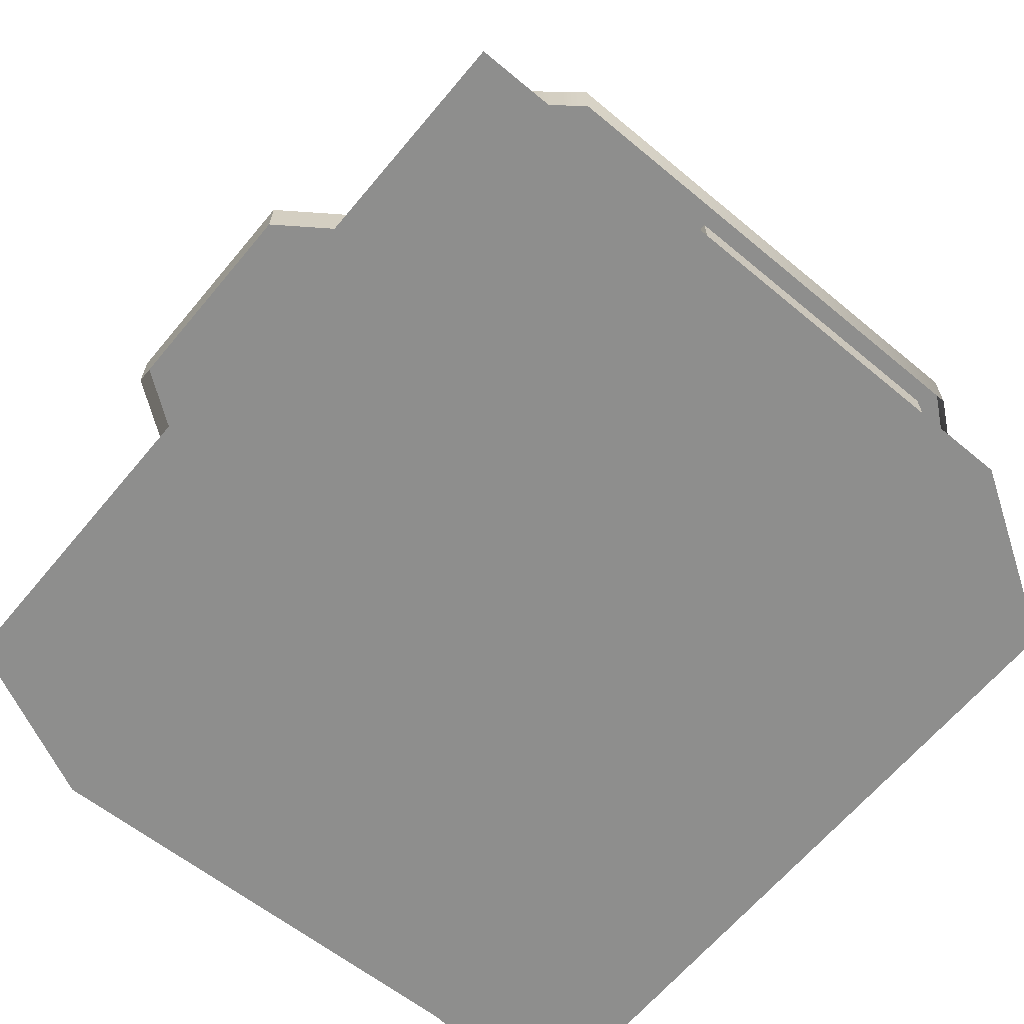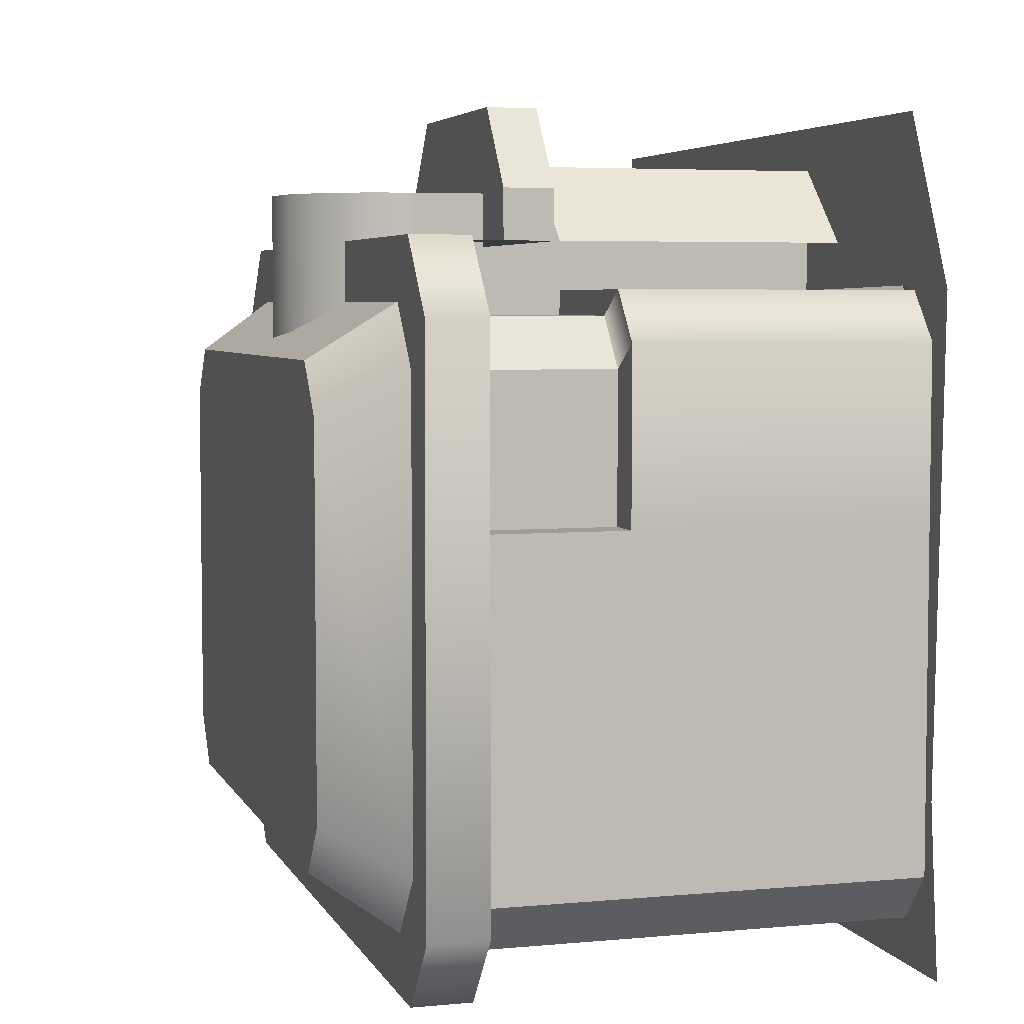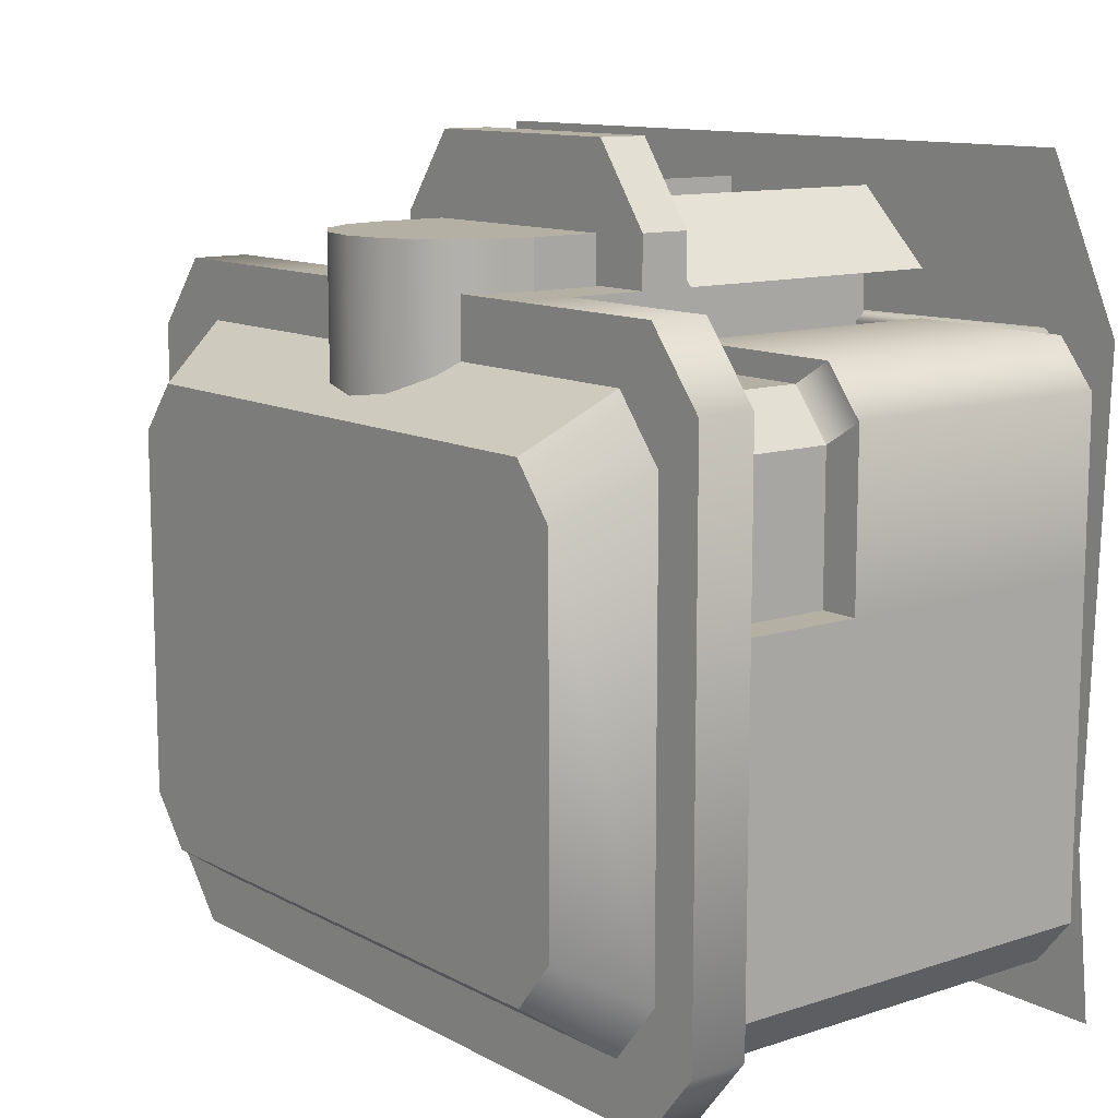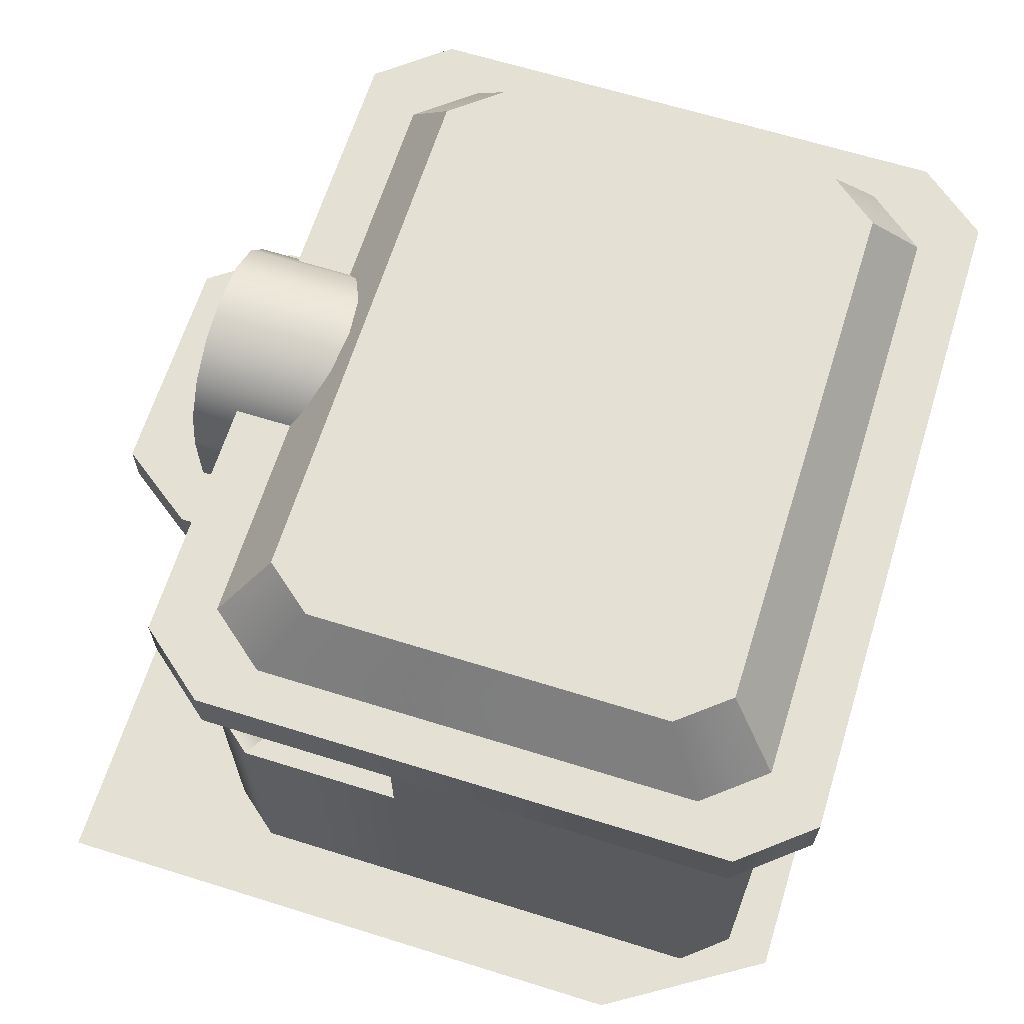
<metadata>
{"format":"obj","ext":"obj","renderer":"f3d","projection":"perspective","resolution":1024,"background":"white","views":[{"elev":-64.8,"azim":50.1,"up":"+Y"},{"elev":4.9,"azim":-106.4,"up":"+Z"},{"elev":11.6,"azim":-128.3,"up":"+Z"},{"elev":65.2,"azim":107.4,"up":"+Y"}]}
</metadata>
<code>
g default
v 3.352 11.78 14.88
v 4.19 11.77 14.88
v 3.352 14.04 14.88
v 4.19 14.3 14.88
v 3.097 15.32 14.88
v 3.871 15.91 14.88
v 2.37 16.41 14.88
v 2.963 17.27 14.88
v 1.283 17.14 14.88
v 1.603 18.17 14.88
v 0 17.39 14.88
v 0 18.49 14.88
v -1.283 17.14 14.88
v -1.603 18.17 14.88
v -2.37 16.41 14.88
v -2.963 17.27 14.88
v -3.097 15.32 14.88
v -3.871 15.91 14.88
v -3.352 14.04 14.88
v -4.19 14.3 14.88
v -3.352 11.78 14.88
v -4.19 11.77 14.88
v 0 16.58 -9.52
v 0 16.58 -11.63
v -11.17 16.58 -9.52
v -12.57 16.58 -11.63
v -12.95 16.58 -7.347
v -14.67 16.58 -9.06
v -12.95 16.58 8.912
v -14.67 16.58 10.62
v -11.17 16.58 11.09
v -12.57 16.58 13.19
v -11.4 19.38 -5.811
v -11.4 19.38 7.376
v -9.92 19.38 -7.629
v -9.92 19.38 9.194
v 0 19.38 -7.629
v 0 19.38 9.194
v 9.92 19.38 -7.629
v 9.92 19.38 9.194
v 11.4 19.38 -5.811
v 11.4 19.38 7.376
v 0 16.58 -11.63
v 0 16.58 -9.52
v 12.57 16.58 -11.63
v 11.17 16.58 -9.52
v 14.67 16.58 -9.06
v 12.95 16.58 -7.347
v 14.67 16.58 10.62
v 12.95 16.58 8.912
v 12.57 16.58 13.19
v 11.17 16.58 11.09
v 0 18.49 -2.213
v 0 18.49 14.88
v 1.603 18.17 -2.213
v 1.603 18.17 14.88
v 2.963 17.27 -2.213
v 2.963 17.27 14.88
v 3.871 15.91 -2.213
v 3.871 15.91 14.88
v -4.19 14.3 -2.213
v -4.19 14.3 14.88
v -3.871 15.91 -2.213
v -3.871 15.91 14.88
v -2.963 17.27 -2.213
v -2.963 17.27 14.88
v -1.603 18.17 -2.213
v -1.603 18.17 14.88
v -6.286 14.49 13.19
v -3.492 9.6 13.19
v 0 14.49 13.19
v 0 9.6 13.19
v 6.286 14.49 13.19
v 3.492 9.6 13.19
v 6.286 16.58 13.19
v 11.17 16.58 11.09
v 0 16.58 13.19
v 0 16.58 11.09
v -6.286 16.58 13.19
v -11.17 16.58 11.09
v 12.57 14.49 -9.916
v 13.97 14.49 -8.204
v 13.97 9.6 -8.204
v 12.57 9.6 -9.916
v 13.97 9.6 3.778
v 13.97 14.49 3.778
v 12.57 13.24 3.778
v 12.57 9.6 3.778
v 13.97 9.6 -8.204
v 13.97 14.49 -8.204
v 13.97 14.49 3.778
v 13.97 9.6 3.778
v 12.57 14.49 3.778
v 12.57 14.49 8.913
v 12.57 13.24 8.913
v 12.57 13.24 3.778
v 12.57 9.6 3.778
v 12.57 9.6 8.913
v 13.97 9.6 9.769
v 13.97 9.6 3.778
v 13.97 9.6 3.778
v 13.97 9.6 9.769
v 13.97 -0.876 9.769
v 13.97 -0.876 3.778
v 12.57 9.6 11.48
v 11.17 9.6 10.62
v 6.286 9.6 10.62
v 6.286 9.6 11.48
v 13.97 9.6 9.769
v 12.57 9.6 8.913
v 11.17 9.6 10.62
v 12.57 9.6 11.48
v 12.57 -0.876 11.48
v 13.97 -0.876 9.769
v 13.97 9.6 9.769
v 12.57 9.6 11.48
v 13.97 9.6 -8.204
v 13.97 9.6 3.778
v 13.97 -0.876 3.778
v 13.97 -0.876 -8.204
v 12.57 9.6 11.48
v 6.286 9.6 11.48
v 6.286 -0.876 11.48
v 12.57 -0.876 11.48
v 4.19 14.3 -2.213
v 4.19 14.3 14.88
v 4.19 11.77 14.88
v 4.19 11.77 -2.213
v -4.19 14.3 14.88
v -4.19 14.3 -2.213
v -4.19 11.77 -2.213
v -4.19 11.77 14.88
v 4.19 14.3 -2.213
v 3.871 15.91 -2.213
v 3.871 15.91 14.88
v 4.19 14.3 14.88
v 0 18.49 -2.213
v -1.603 18.17 -2.213
v -1.603 18.17 14.88
v 0 18.49 14.88
v -6.286 9.809 15
v -4.19 9.809 17.89
v -4.19 11.63 17.89
v -6.286 11.63 15
v 4.19 9.809 17.89
v 6.286 9.809 15
v 6.286 11.63 15
v 4.19 11.63 17.89
v -4.19 11.63 17.89
v 4.19 11.63 17.89
v 6.286 11.63 15
v -6.286 11.63 15
v -4.19 9.809 17.89
v 4.19 9.809 17.89
v 4.19 11.63 17.89
v -4.19 11.63 17.89
v -11.17 13.24 10.62
v -6.286 13.24 10.62
v -6.286 14.49 10.62
v -11.17 14.49 10.62
v -12.57 13.24 8.913
v -11.17 13.24 10.62
v -11.17 14.49 10.62
v -12.57 14.49 8.913
v -13.97 9.6 -8.204
v -12.57 9.6 -9.916
v -12.57 -0.876 -9.916
v -13.97 -0.876 -8.204
v -12.57 14.49 -9.916
v -12.57 9.6 -9.916
v -13.97 9.6 -8.204
v -13.97 14.49 -8.204
v -13.97 9.6 3.778
v -12.57 9.6 3.778
v -12.57 13.24 3.778
v -13.97 14.49 3.778
v -13.97 9.6 -8.204
v -13.97 9.6 3.778
v -13.97 14.49 3.778
v -13.97 14.49 -8.204
v -12.57 14.49 3.778
v -12.57 13.24 3.778
v -12.57 13.24 8.913
v -12.57 14.49 8.913
v -12.57 9.6 3.778
v -13.97 9.6 3.778
v -13.97 9.6 9.769
v -12.57 9.6 8.913
v -13.97 9.6 3.778
v -13.97 -0.876 3.778
v -13.97 -0.876 9.769
v -13.97 9.6 9.769
v -13.97 9.6 9.769
v -12.57 9.6 11.48
v -11.17 9.6 10.62
v -12.57 9.6 8.913
v -12.57 -0.876 11.48
v -12.57 9.6 11.48
v -13.97 9.6 9.769
v -13.97 -0.876 9.769
v -13.97 9.6 -8.204
v -13.97 -0.876 -8.204
v -13.97 -0.876 3.778
v -13.97 9.6 3.778
v -12.57 9.6 11.48
v -12.57 -0.876 11.48
v -6.286 -0.876 11.48
v -6.286 9.6 11.48
v 0 16.58 13.19
v 0 14.49 13.19
v 6.286 14.49 13.19
v 6.286 16.58 13.19
v 0 19.38 -7.629
v 0 16.58 -9.52
v -11.17 16.58 -9.52
v -9.92 19.38 -7.629
v 0 19.38 9.194
v 0 16.58 11.09
v 11.17 16.58 11.09
v 9.92 19.38 9.194
v -12.57 9.6 11.48
v -6.286 9.6 11.48
v -6.286 9.6 10.62
v -11.17 9.6 10.62
v 0 14.49 -11.63
v 0 16.58 -11.63
v 12.57 16.58 -11.63
v 12.57 14.49 -11.63
v 12.57 13.24 8.913
v 12.57 14.49 8.913
v 11.17 14.49 10.62
v 11.17 13.24 10.62
v 3.492 9.6 13.19
v 3.498 -0.876 13.19
v 3.498 -0.876 15.88
v 3.492 9.6 15.88
v 3.498 -0.876 15.88
v 6.286 -0.876 13.19
v 6.286 9.6 13.19
v 3.492 9.6 15.88
v -3.492 -0.876 13.19
v -3.492 9.6 13.19
v -3.492 9.6 15.88
v -3.492 -0.876 15.88
v 6.286 11.63 15
v 6.286 9.809 15
v 6.286 9.809 13.19
v 6.286 11.63 13.19
v 3.498 -0.876 15.46
v 3.492 9.6 15.46
v 3.492 9.6 10.32
v 3.498 -0.876 10.32
v -3.492 -0.876 13.19
v 3.498 -0.876 13.19
v 3.498 -0.876 8.057
v -3.492 -0.876 8.057
v -3.492 9.6 15.73
v -3.492 -0.876 15.73
v -3.492 -0.876 10.6
v -3.492 9.6 10.6
v -6.286 9.809 15
v -6.286 11.63 15
v -6.286 11.63 13.19
v -6.286 9.809 13.19
v -6.286 -0.876 13.19
v -3.492 -0.876 15.88
v -3.492 9.6 15.88
v -6.286 9.6 13.19
v 3.492 9.6 11.07
v -3.492 9.6 11.07
v -3.492 -0.876 11.07
v 3.498 -0.876 11.07
v -6.286 16.58 13.19
v -6.286 14.49 13.19
v 0 14.49 13.19
v 0 16.58 13.19
v -12.57 16.58 13.19
v -12.57 14.49 13.19
v -6.286 14.49 13.19
v -6.286 16.58 13.19
v -6.286 11.63 15
v 6.286 11.63 15
v 6.286 11.63 13.19
v -6.286 11.63 13.19
v -12.95 16.58 -7.347
v -12.95 16.58 8.912
v -11.4 19.38 7.376
v -11.4 19.38 -5.811
v -11.17 16.58 -9.52
v -12.95 16.58 -7.347
v -11.4 19.38 -5.811
v -9.92 19.38 -7.629
v 11.17 16.58 -9.52
v 0 16.58 -9.52
v 0 19.38 -7.629
v 9.92 19.38 -7.629
v 12.95 16.58 -7.347
v 11.17 16.58 -9.52
v 9.92 19.38 -7.629
v 11.4 19.38 -5.811
v 12.95 16.58 8.912
v 12.95 16.58 -7.347
v 11.4 19.38 -5.811
v 11.4 19.38 7.376
v 11.17 16.58 11.09
v 12.95 16.58 8.912
v 11.4 19.38 7.376
v 9.92 19.38 9.194
v -11.17 16.58 11.09
v 0 16.58 11.09
v 0 19.38 9.194
v -9.92 19.38 9.194
v -12.95 16.58 8.912
v -11.17 16.58 11.09
v -9.92 19.38 9.194
v -11.4 19.38 7.376
v 13.97 9.6 -8.204
v 13.97 -0.876 -8.204
v 12.57 -0.876 -9.916
v 12.57 9.6 -9.916
v 11.17 13.24 10.62
v 11.17 14.49 10.62
v 6.286 14.49 10.62
v 6.286 13.24 10.62
v -12.57 16.58 -11.63
v -12.57 14.49 -11.63
v -14.67 14.49 -9.06
v -14.67 16.58 -9.06
v 14.67 16.58 -9.06
v 14.67 14.49 -9.06
v 12.57 14.49 -11.63
v 12.57 16.58 -11.63
v 12.57 16.58 13.19
v 12.57 14.49 13.19
v 14.67 14.49 10.62
v 14.67 16.58 10.62
v -12.57 14.49 13.19
v -12.57 16.58 13.19
v -14.67 16.58 10.62
v -14.67 14.49 10.62
v 14.67 16.58 10.62
v 14.67 14.49 10.62
v 14.67 14.49 -9.06
v 14.67 16.58 -9.06
v -14.67 16.58 -9.06
v -14.67 14.49 -9.06
v -14.67 14.49 10.62
v -14.67 16.58 10.62
v -12.57 14.49 -11.63
v -12.57 16.58 -11.63
v 0 16.58 -11.63
v 0 14.49 -11.63
v 6.286 16.58 13.19
v 6.286 14.49 13.19
v 12.57 14.49 13.19
v 12.57 16.58 13.19
v -13.97 14.49 3.778
v -12.57 13.24 3.778
v -12.57 14.49 3.778
v 13.97 14.49 3.778
v 12.57 14.49 3.778
v 12.57 13.24 3.778
v -6.286 14.49 13.19
v -6.286 9.6 13.19
v -3.492 9.6 13.19
v 6.286 9.6 13.19
v 6.286 14.49 13.19
v 3.492 9.6 13.19
v -12.57 16.58 13.19
v -6.286 16.58 13.19
v -11.17 16.58 11.09
v 6.286 16.58 13.19
v 12.57 16.58 13.19
v 11.17 16.58 11.09
g polygon3
f 1 2 3
f 2 4 3
f 3 4 5
f 4 6 5
f 5 6 7
f 6 8 7
f 7 8 9
f 8 10 9
f 9 10 11
f 10 12 11
f 11 12 13
f 12 14 13
f 13 14 15
f 14 16 15
f 15 16 17
f 16 18 17
f 17 18 19
f 18 20 19
f 19 20 21
f 20 22 21
f 23 24 25
f 24 26 25
f 25 26 27
f 26 28 27
f 27 28 29
f 28 30 29
f 29 30 31
f 30 32 31
f 33 34 35
f 34 36 35
f 35 36 37
f 36 38 37
f 37 38 39
f 38 40 39
f 39 40 41
f 40 42 41
f 43 44 45
f 44 46 45
f 45 46 47
f 46 48 47
f 47 48 49
f 48 50 49
f 49 50 51
f 50 52 51
f 53 54 55
f 54 56 55
f 55 56 57
f 56 58 57
f 57 58 59
f 58 60 59
f 61 62 63
f 62 64 63
f 63 64 65
f 64 66 65
f 65 66 67
f 66 68 67
f 69 70 71
f 70 72 71
f 71 72 73
f 72 74 73
f 75 76 77
f 76 78 77
f 77 78 79
f 78 80 79
f 81 82 83 84
f 85 86 87 88
f 89 90 91 92
f 93 94 95 96
f 97 98 99 100
f 101 102 103 104
f 105 106 107 108
f 109 110 111 112
f 113 114 115 116
f 117 118 119 120
f 121 122 123 124
f 125 126 127 128
f 129 130 131 132
f 133 134 135 136
f 137 138 139 140
f 141 142 143 144
f 145 146 147 148
f 149 150 151 152
f 153 154 155 156
f 157 158 159 160
f 161 162 163 164
f 165 166 167 168
f 169 170 171 172
f 173 174 175 176
f 177 178 179 180
f 181 182 183 184
f 185 186 187 188
f 189 190 191 192
f 193 194 195 196
f 197 198 199 200
f 201 202 203 204
f 205 206 207 208
f 209 210 211 212
f 213 214 215 216
f 217 218 219 220
f 221 222 223 224
f 225 226 227 228
f 229 230 231 232
f 233 234 235 236
f 237 238 239 240
f 241 242 243 244
f 245 246 247 248
f 249 250 251 252
f 253 254 255 256
f 257 258 259 260
f 261 262 263 264
f 265 266 267 268
f 269 270 271 272
f 273 274 275 276
f 277 278 279 280
f 281 282 283 284
f 285 286 287 288
f 289 290 291 292
f 293 294 295 296
f 297 298 299 300
f 301 302 303 304
f 305 306 307 308
f 309 310 311 312
f 313 314 315 316
f 317 318 319 320
f 321 322 323 324
f 325 326 327 328
f 329 330 331 332
f 333 334 335 336
f 337 338 339 340
f 341 342 343 344
f 345 346 347 348
f 349 350 351 352
f 353 354 355 356
f 357 358 359
f 360 361 362
f 363 364 365
f 366 367 368
f 369 370 371
f 372 373 374
g default
v 3.352 11.78 14.88
v 3.352 14.04 14.88
v 0 11.78 14.88
v 0 14.04 14.88
v -3.352 11.78 14.88
v -3.352 14.04 14.88
v 3.352 14.04 14.88
v 3.097 15.32 14.88
v 0 14.04 14.88
v 2.37 16.41 14.88
v 1.283 17.14 14.88
v -3.352 14.04 14.88
v 0 14.04 14.88
v -3.097 15.32 14.88
v -2.37 16.41 14.88
v -2.37 16.41 14.88
v 0 14.04 14.88
v -1.283 17.14 14.88
v 0 17.39 14.88
v 1.283 17.14 14.88
v 0 17.39 14.88
v 0 14.04 14.88
g polygon2
f 375 376 377
f 376 378 377
f 377 378 379
f 378 380 379
f 381 382 383
f 382 384 383
f 383 384 385
f 386 387 388
f 387 389 388
f 390 391 392
f 391 393 392
f 394 395 396
g default
v 13.04 -1.051 -11.63
v -11.87 -1.051 -11.63
v 13.04 -1.051 -5.636
v -11.87 -1.051 -5.636
v 13.04 -1.051 11.48
v -11.87 -1.051 11.48
v 13.04 -1.051 17.47
v -11.87 -1.051 17.47
v -11.87 -1.051 -11.63
v -14.67 -1.051 -11.63
v -11.87 -1.051 -5.636
v -14.06 -1.051 -5.636
v -11.87 -1.051 11.48
v -14.67 -1.051 11.48
v 16.76 -1.051 -5.636
v 13.04 -1.051 -5.636
v 16.76 -1.051 11.48
v 13.04 -1.051 11.48
v 16.76 -1.051 17.47
v 13.04 -1.051 17.47
v 13.04 -1.051 -5.636
v 16.76 -1.051 -5.636
v 13.04 -1.051 -11.63
v -14.67 -1.051 11.48
v -11.87 -1.051 17.47
v -11.87 -1.051 11.48
g polygon1
f 397 398 399
f 398 400 399
f 399 400 401
f 400 402 401
f 401 402 403
f 402 404 403
f 405 406 407
f 406 408 407
f 407 408 409
f 408 410 409
f 411 412 413
f 412 414 413
f 413 414 415
f 414 416 415
f 417 418 419
f 420 421 422
g default
v 12.61 -0.5117 10.97
v 12.1 -0.642 11.26
v 13.75 -0.5117 9.659
v 9.45 -1.033 11.26
v 11.23 -1.038 11.26
v 11.71 -1.033 10.96
v -12.26 -0.5117 11.26
v -12.14 -0.642 11.66
v -13.83 -0.5117 9.913
v -11.14 -1.033 11.26
v -11.71 -1.027 11.64
v -13.78 -1.033 7.931
v -13.02 -0.5117 -8.682
v -12.84 -0.642 -8.682
v -13.64 -0.5117 -7.733
v -8.852 -1.033 -8.682
v -12.33 -1.033 -5.671
v -8.907 -1.026 -8.319
v 13.89 -0.642 -7.971
v 13.79 -0.5117 -8.073
v 12.83 -0.4496 -8.642
v 9.198 -1.033 -8.433
v 8.805 -1.024 -7.994
g pCube1
f 424 425 423
f 431 430 429
f 428 427 426
f 433 434 432
f 433 432 426 427 424 423 429 430
f 436 437 435
f 443 442 441
f 439 440 438
f 431 429 423 425 442 443 435 437
f 436 435 443 441 445 444 438 440
g default
v 12.57 13.24 8.913
v 12.57 9.6 8.913
v 12.57 9.6 3.778
v 12.57 13.24 3.778
v 11.17 9.6 10.62
v 11.17 13.24 10.62
v 6.286 13.24 10.62
v 6.286 9.6 10.62
v 12.57 9.6 8.913
v 12.57 13.24 8.913
v 11.17 13.24 10.62
v 11.17 9.6 10.62
v -12.57 13.24 8.913
v -12.57 13.24 3.778
v -12.57 9.6 3.778
v -12.57 9.6 8.913
v -11.17 9.6 10.62
v -6.286 9.6 10.62
v -6.286 13.24 10.62
v -11.17 13.24 10.62
v -12.57 9.6 8.913
v -11.17 9.6 10.62
v -11.17 13.24 10.62
v -12.57 13.24 8.913
g polygon0
f 446 447 448 449
f 450 451 452 453
f 454 455 456 457
f 458 459 460 461
f 462 463 464 465
f 466 467 468 469

</code>
